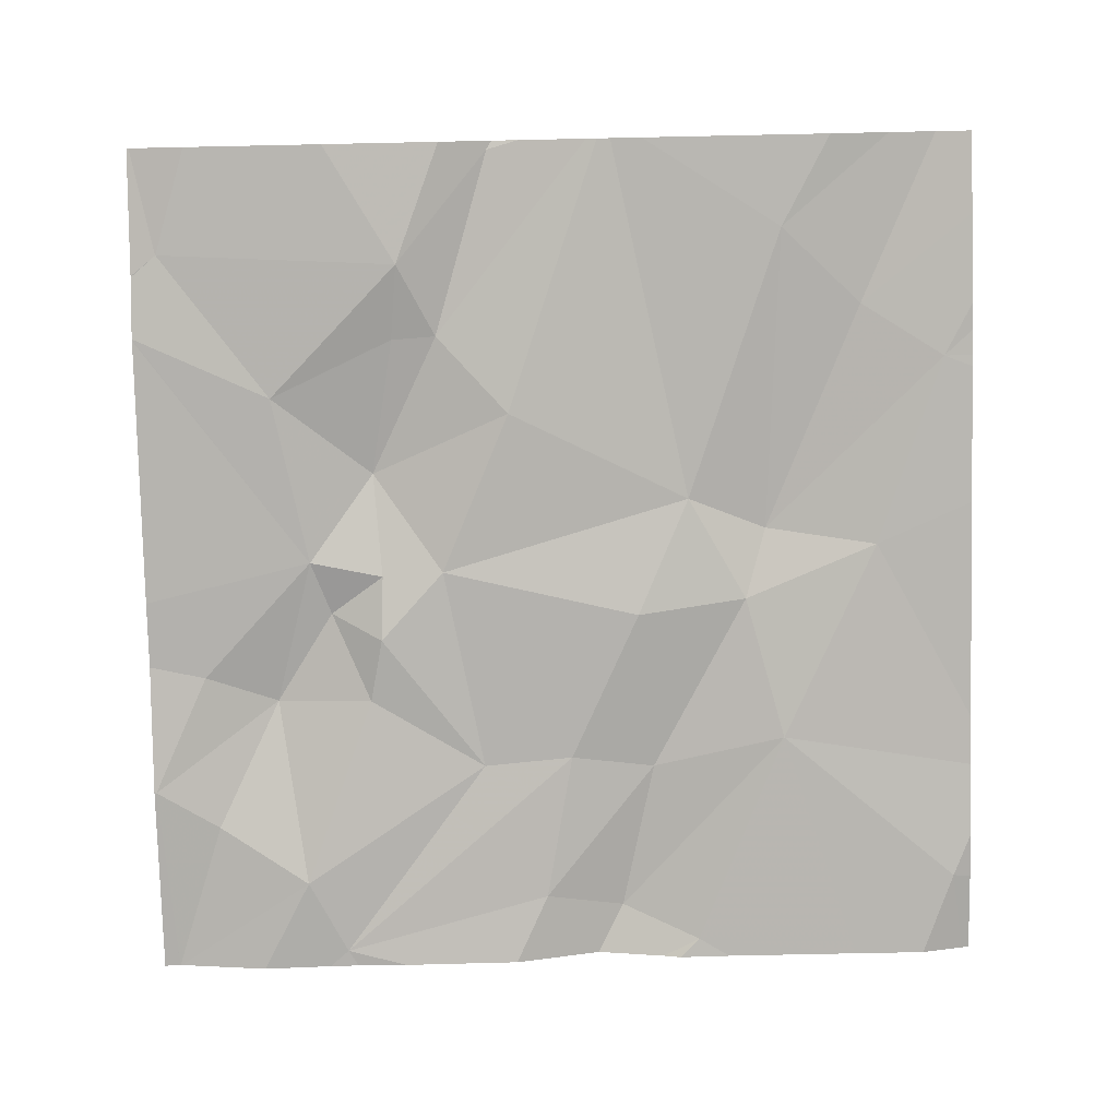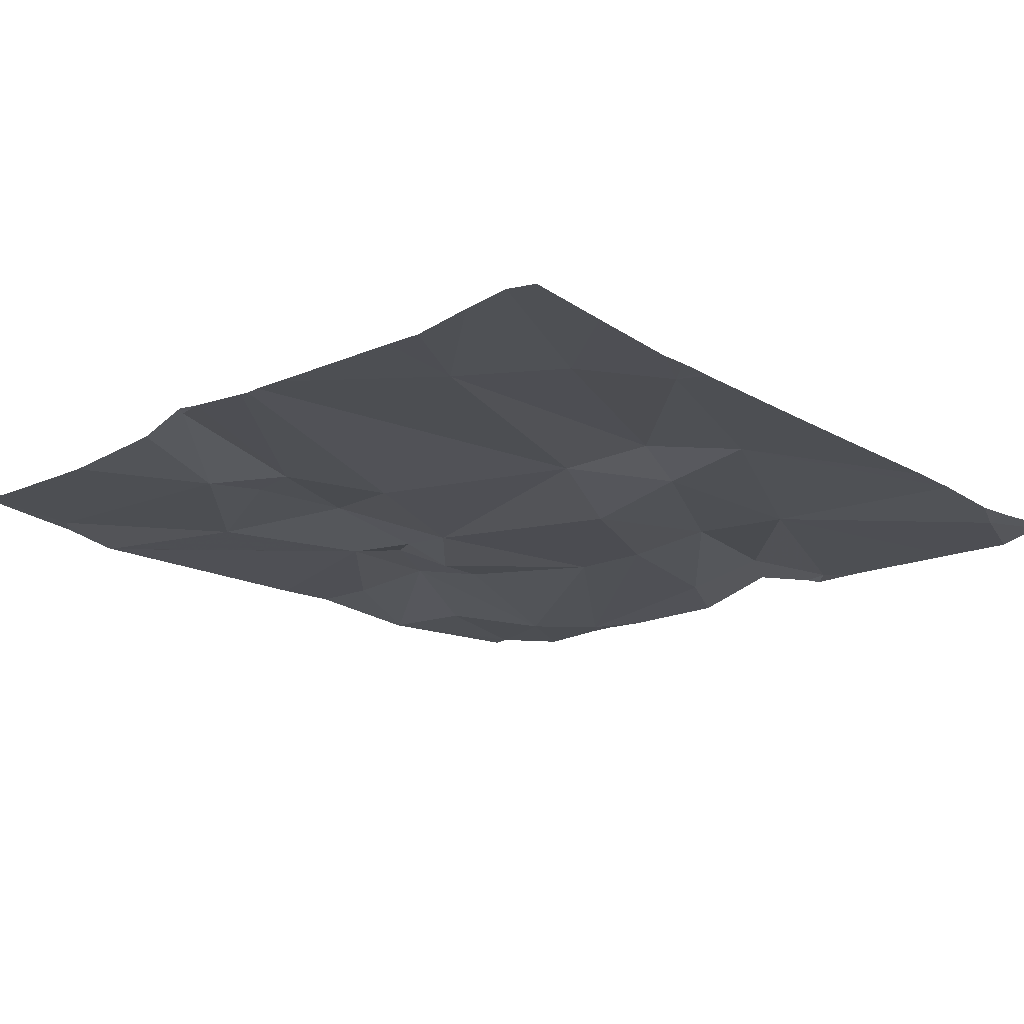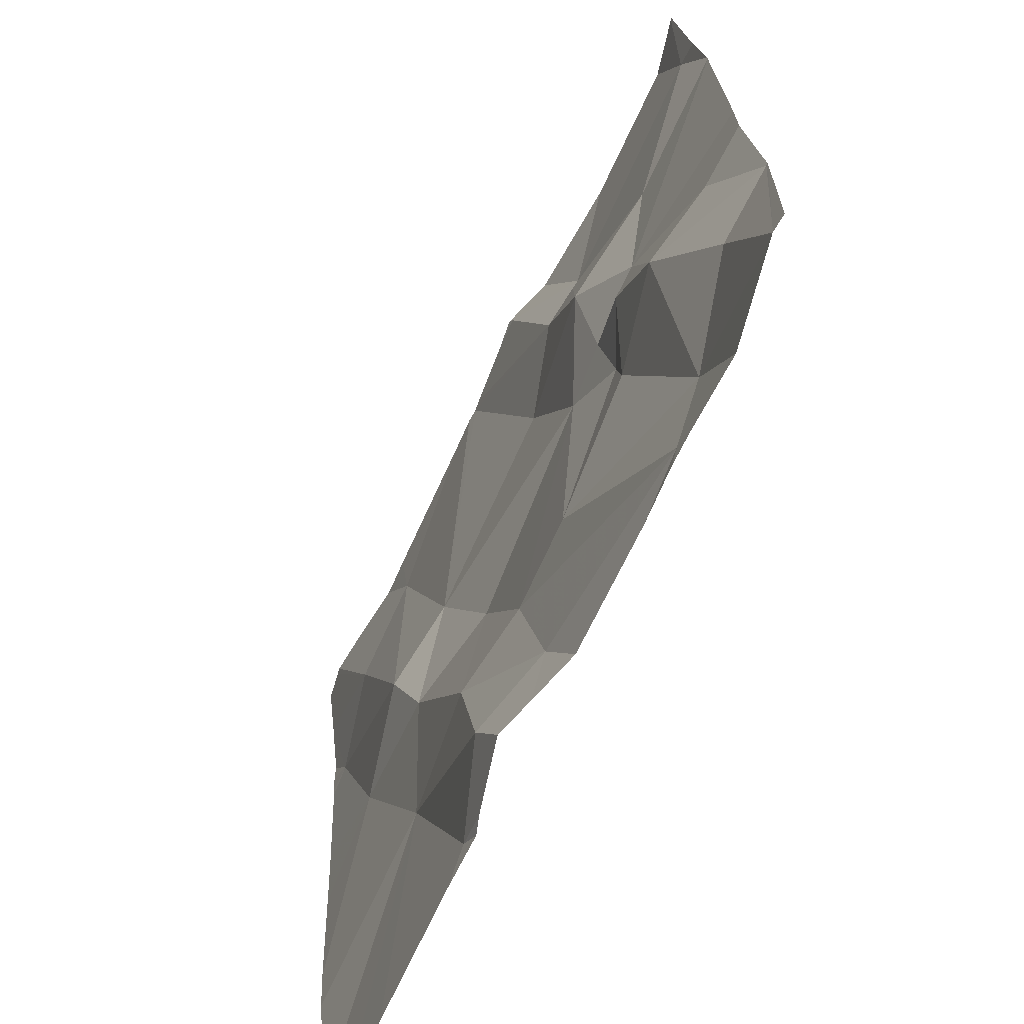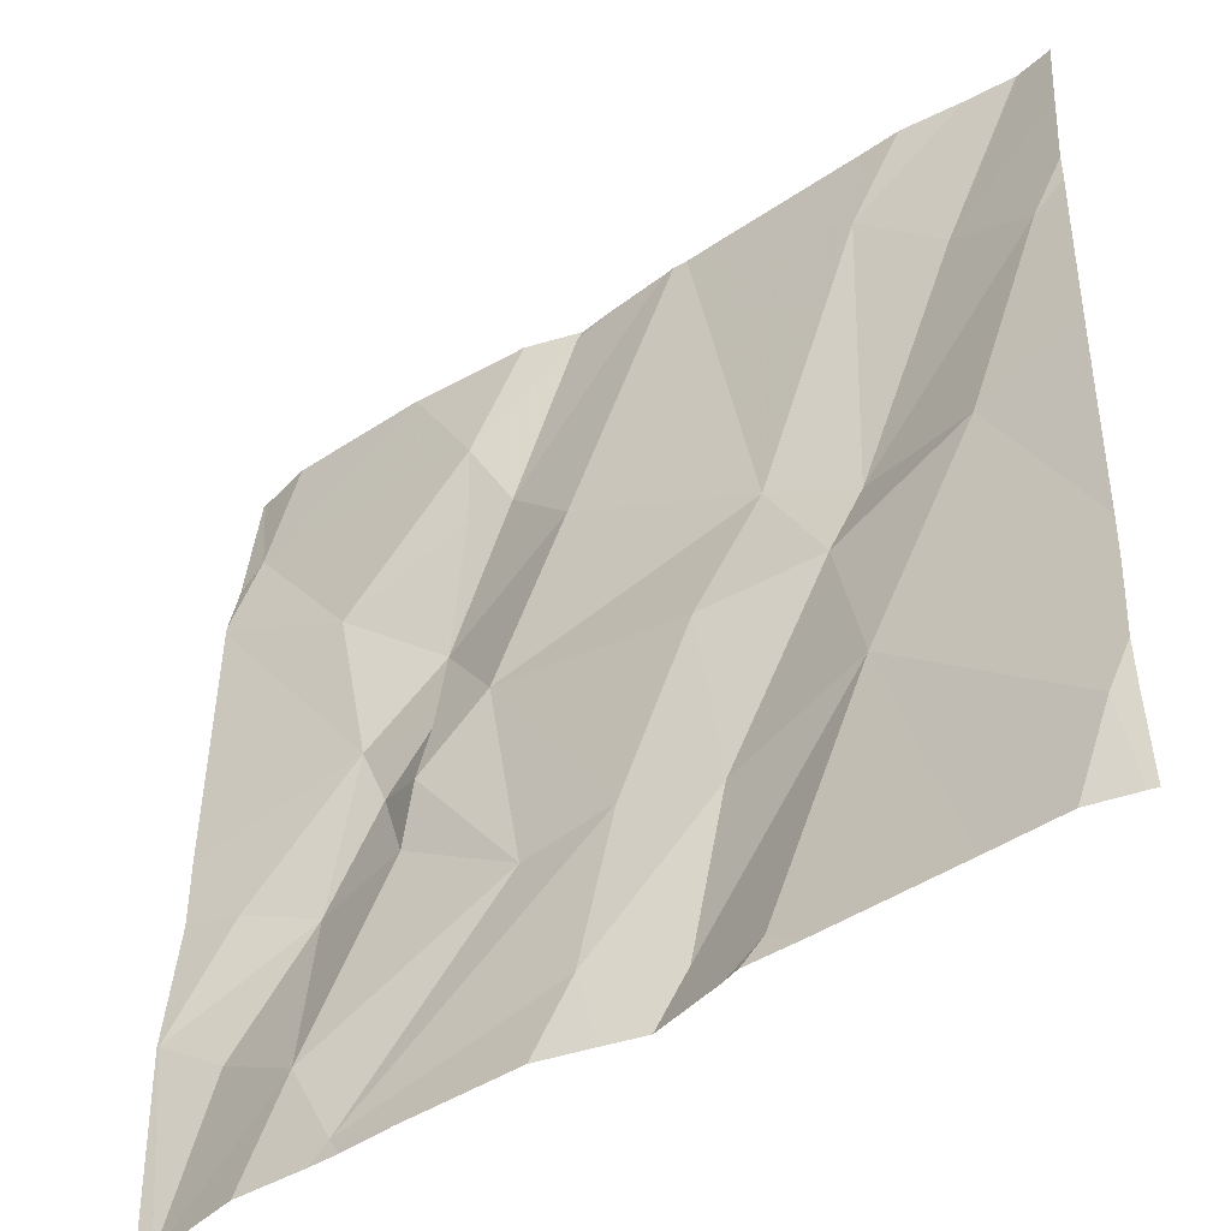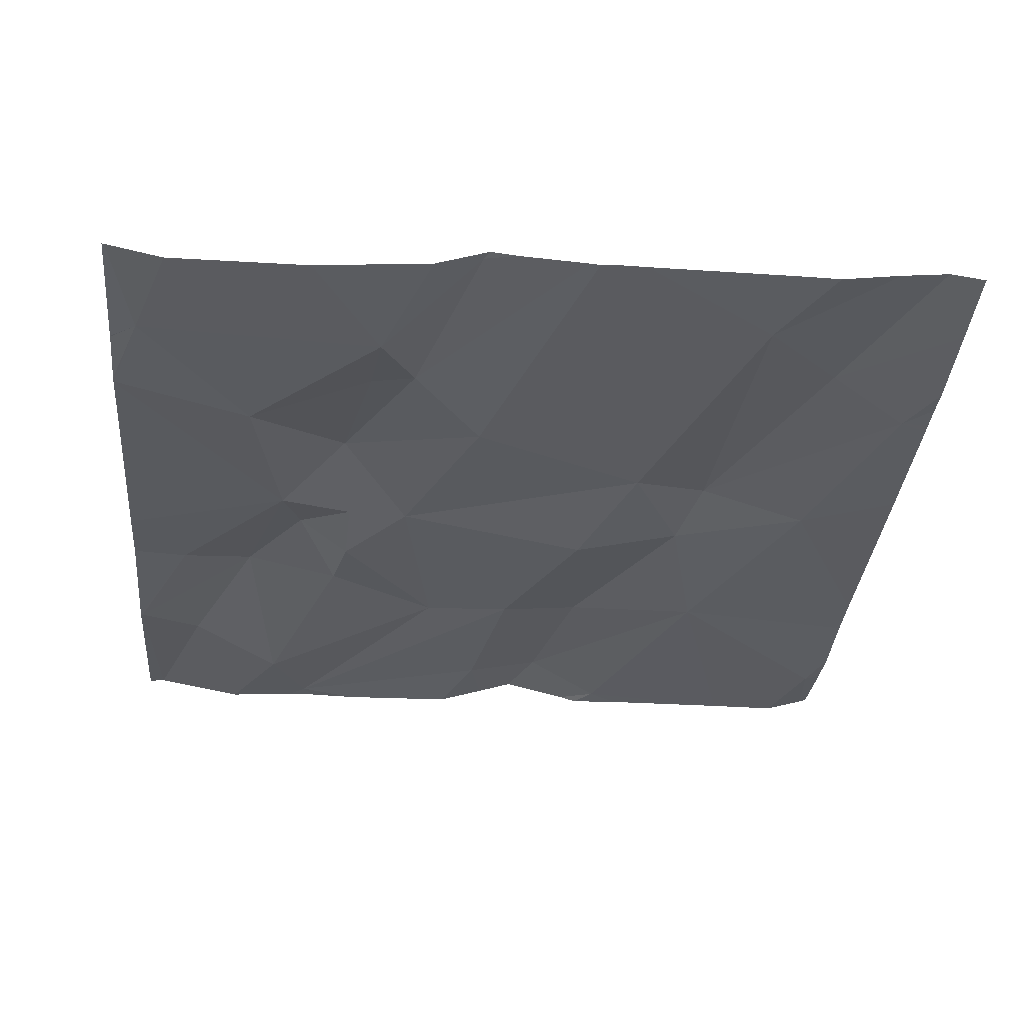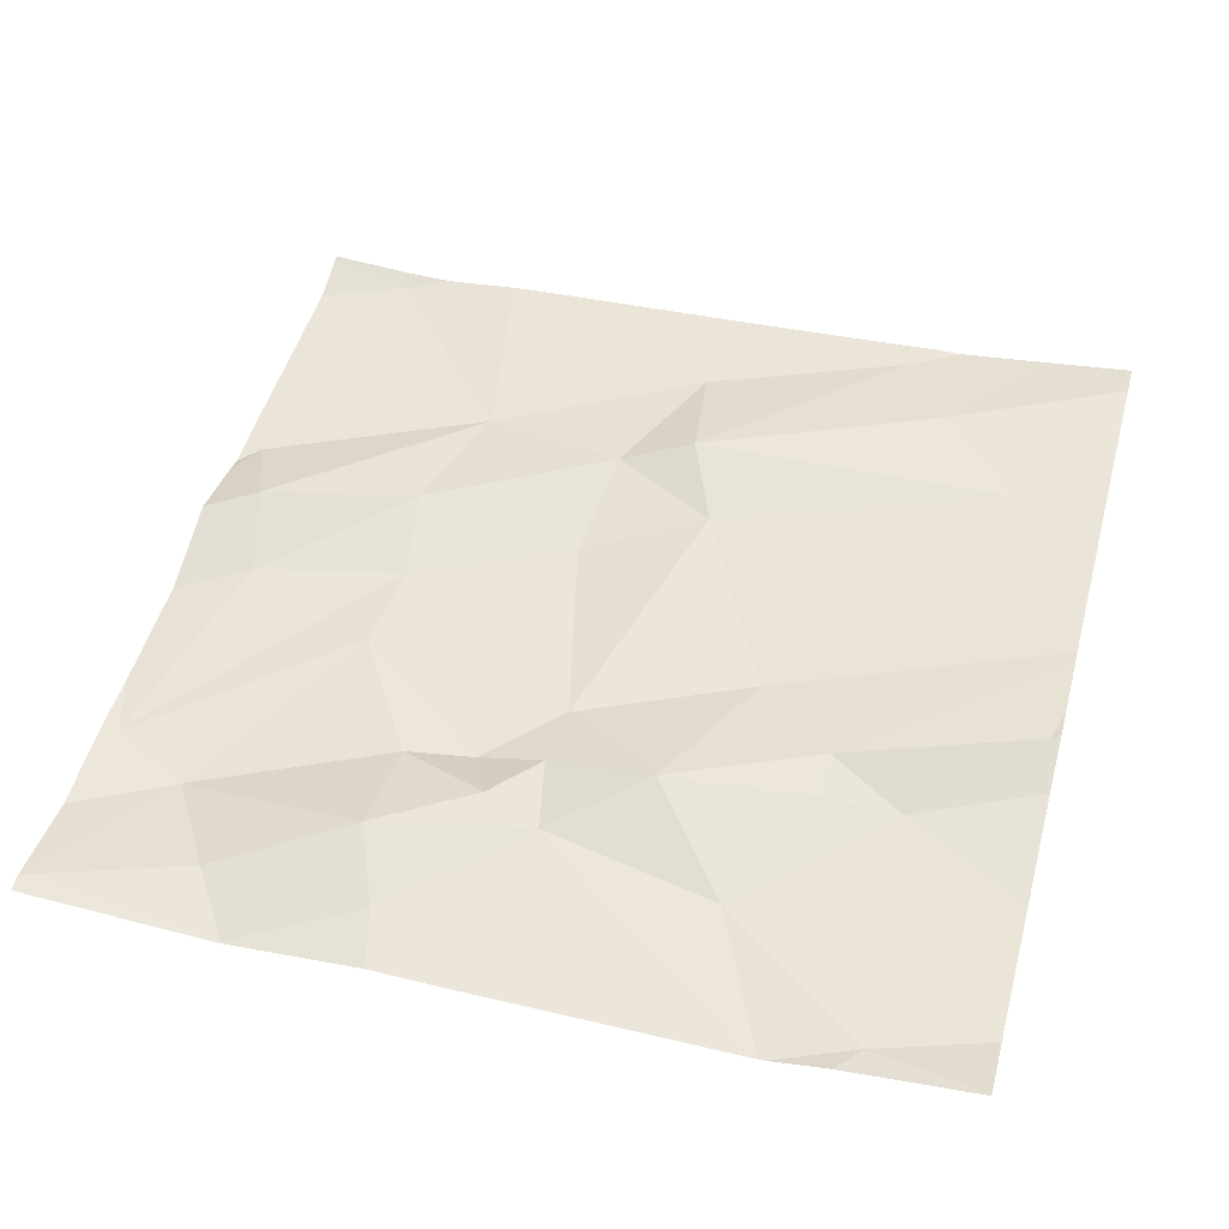
<metadata>
{"format":"obj","ext":"obj","renderer":"f3d","projection":"perspective","resolution":1024,"background":"white","views":[{"elev":-79.4,"azim":-178.8,"up":"+Z"},{"elev":-15.9,"azim":-137.0,"up":"+Z"},{"elev":-70.5,"azim":65.2,"up":"+Y"},{"elev":-46.0,"azim":-142.6,"up":"+Y"},{"elev":-31.2,"azim":174.8,"up":"+Z"},{"elev":48.8,"azim":105.1,"up":"+Z"}]}
</metadata>
<code>
v -111.6 274.4 500.9
v -110.6 273.9 500.9
v -111.1 274.7 500.9
v -111.6 273.8 500.9
v -110.6 274.1 500.9
v -110.6 274.5 500.9
v -111.5 274.5 500.9
v -111.5 274.2 500.9
v -111.4 274.6 500.9
v -110.6 274.5 500.9
v -110.6 274.2 500.9
v -110.6 274.5 500.9
v -111.4 274 500.9
v -110.9 274.1 500.9
v -110.8 274.2 500.9
v -110.8 274 500.9
v -111 274.7 500.9
v -111.2 274.7 500.9
v -111.1 273.8 500.9
v -111.6 274.7 500.9
v -111.4 274.7 500.9
v -110.8 273.8 500.8
v -110.8 274.4 500.9
v -110.9 274.3 500.9
v -111.2 273.8 500.9
v -111.2 273.9 500.9
v -111.3 274.3 500.9
v -111.4 274.2 500.9
v -110.9 274 500.9
v -111.3 274.1 500.9
v -111.2 274.1 500.9
v -110.9 274.2 500.9
v -110.7 274.6 500.9
v -111.1 273.7 500.9
v -111.3 273.7 500.9
v -110.9 274.7 500.9
v -110.6 273.9 500.9
v -110.7 273.9 500.9
v -111.4 274.7 500.9
v -111.1 274 500.9
v -110.9 273.7 500.9
v -111 274 500.9
v -110.9 274.1 500.9
v -111 274.2 500.9
v -111.1 274.4 500.9
v -110.9 274.4 500.9
v -110.9 274.5 500.9
v -111 274.7 500.9
v -111 274.5 500.9
v -110.8 273.7 500.8
v -110.7 274.1 500.9
v -110.7 273.7 500.9
v -111.5 273.7 500.9
v -111.3 273.7 500.9
v -111.1 273.7 500.9
v -111.5 273.7 500.9
v -111.6 274.4 500.9
v -111.6 274.4 500.9
v -111.5 274.7 500.9
v -111.1 274.7 500.9
v -111.6 274.6 500.9
v -111.6 274.2 500.9
v -111.6 274.3 500.9
v -111.6 273.8 500.9
v -111.6 274.4 500.9
v -111.6 274.5 500.9
v -111.6 273.9 500.9
v -111.6 273.9 500.9
v -111.6 274 500.9
v -110.6 273.9 500.9
v -110.6 273.9 500.9
v -110.6 274.7 500.9
v -110.6 274.5 500.9
v -110.6 274.5 500.9
v -110.7 273.7 500.9
v -110.7 273.7 500.9
v -111.2 273.7 500.9
v -111.3 273.7 500.9
v -110.9 273.7 500.8
v -111.2 273.7 500.9
v -110.9 273.7 500.9
v -110.8 273.7 500.8
v -111.6 273.7 500.9
v -111.6 273.7 500.9
v -110.7 273.7 500.9
v -110.6 273.7 500.9
v -111 274.7 500.9
v -111.2 274.7 500.9
v -111.2 274.7 500.9
v -111.2 274.7 500.9
v -110.7 274.7 500.9
v -111.6 274.7 500.9
v -111.6 274.7 500.9
v -110.6 274.7 500.9
f 90 27 88
f 89 49 3
f 71 37 76
f 20 9 59
f 8 1 57
f 76 37 75
f 75 38 52
f 1 7 61
f 4 13 67
f 70 37 71
f 15 14 16
f 15 23 24
f 26 25 19
f 28 27 9
f 1 8 28
f 29 16 14
f 28 8 30
f 9 7 28
f 13 30 8
f 31 30 26
f 24 32 15
f 26 13 25
f 33 23 10
f 27 28 30
f 72 74 94
f 13 35 25
f 35 13 53
f 37 38 75
f 55 25 77
f 40 26 19
f 7 1 28
f 22 16 29
f 41 40 19
f 42 40 41
f 32 43 14
f 14 43 29
f 29 42 22
f 29 43 42
f 27 44 45
f 46 23 47
f 10 15 12
f 23 33 47
f 49 46 47
f 88 49 89
f 27 45 88
f 88 45 49
f 24 46 49
f 45 44 24
f 15 32 14
f 24 23 46
f 49 45 24
f 18 27 90
f 48 47 17
f 37 51 16
f 51 37 2
f 16 51 15
f 11 51 5
f 30 31 27
f 49 48 3
f 13 26 30
f 44 32 24
f 67 8 69
f 38 22 52
f 38 37 16
f 26 40 31
f 44 42 43
f 40 42 44
f 44 31 40
f 43 32 44
f 87 48 17
f 41 19 34
f 13 4 56
f 22 38 16
f 77 35 80
f 36 33 91
f 60 48 87
f 41 22 42
f 50 41 82
f 44 27 31
f 49 47 48
f 3 48 60
f 54 35 53
f 53 13 56
f 36 47 33
f 57 1 58
f 52 22 50
f 50 22 41
f 58 1 65
f 5 51 2
f 83 64 84
f 2 37 70
f 61 7 92
f 17 47 36
f 62 8 63
f 11 15 51
f 18 9 27
f 63 8 57
f 12 15 11
f 64 4 68
f 34 19 55
f 65 1 66
f 66 1 61
f 55 19 25
f 6 33 10
f 67 13 8
f 68 4 67
f 10 23 15
f 69 8 62
f 73 33 6
f 56 4 83
f 74 33 73
f 39 9 21
f 77 25 35
f 78 35 54
f 21 9 18
f 79 41 34
f 80 35 78
f 59 9 39
f 81 41 79
f 82 41 81
f 20 7 9
f 83 4 64
f 72 33 74
f 85 71 76
f 86 71 85
f 91 33 72
f 92 7 20
f 93 61 92

</code>
